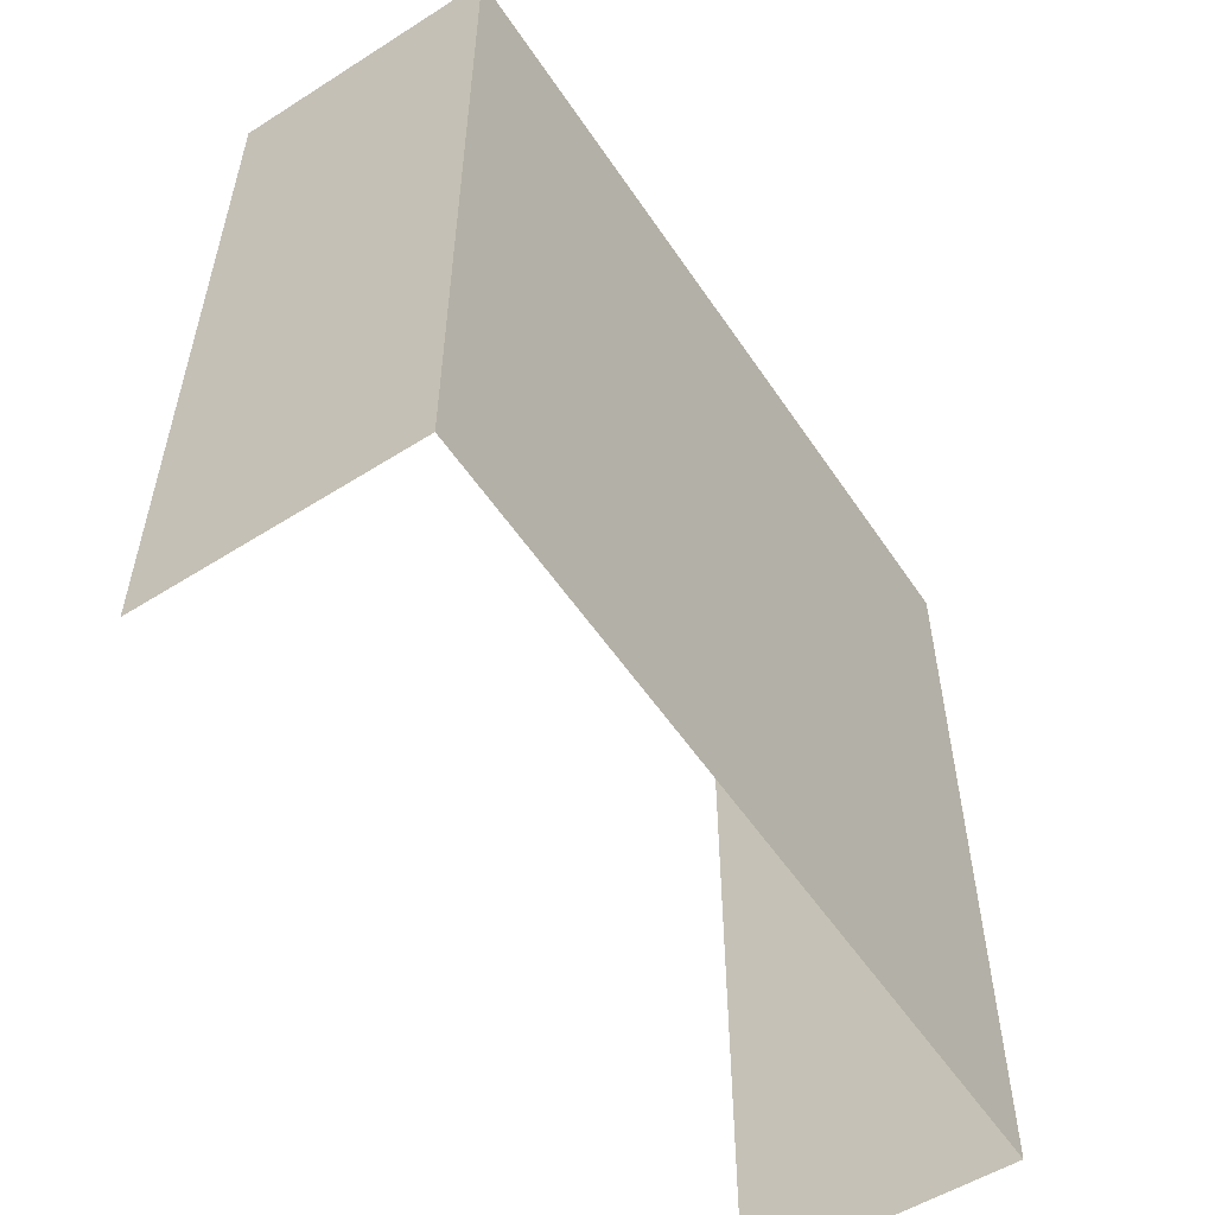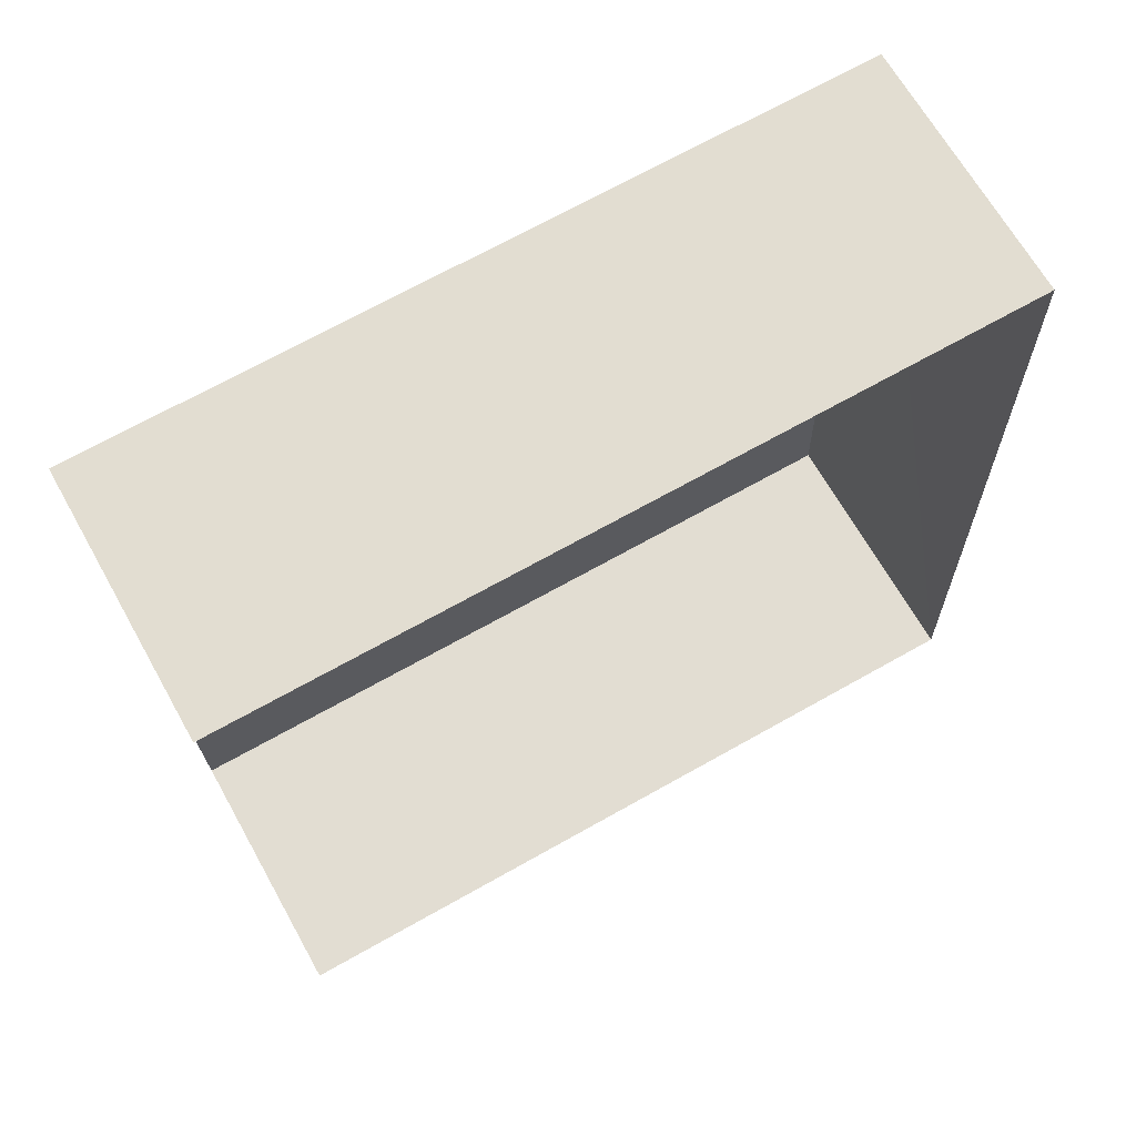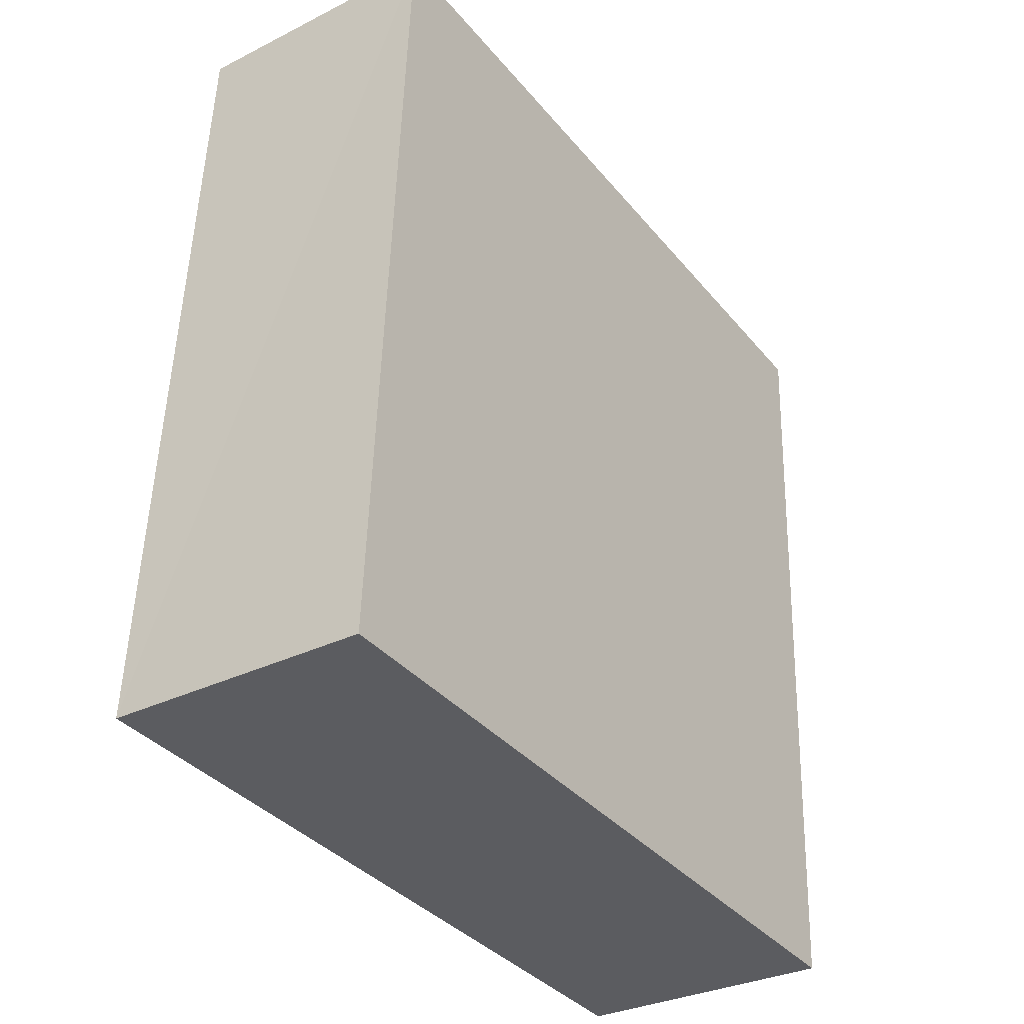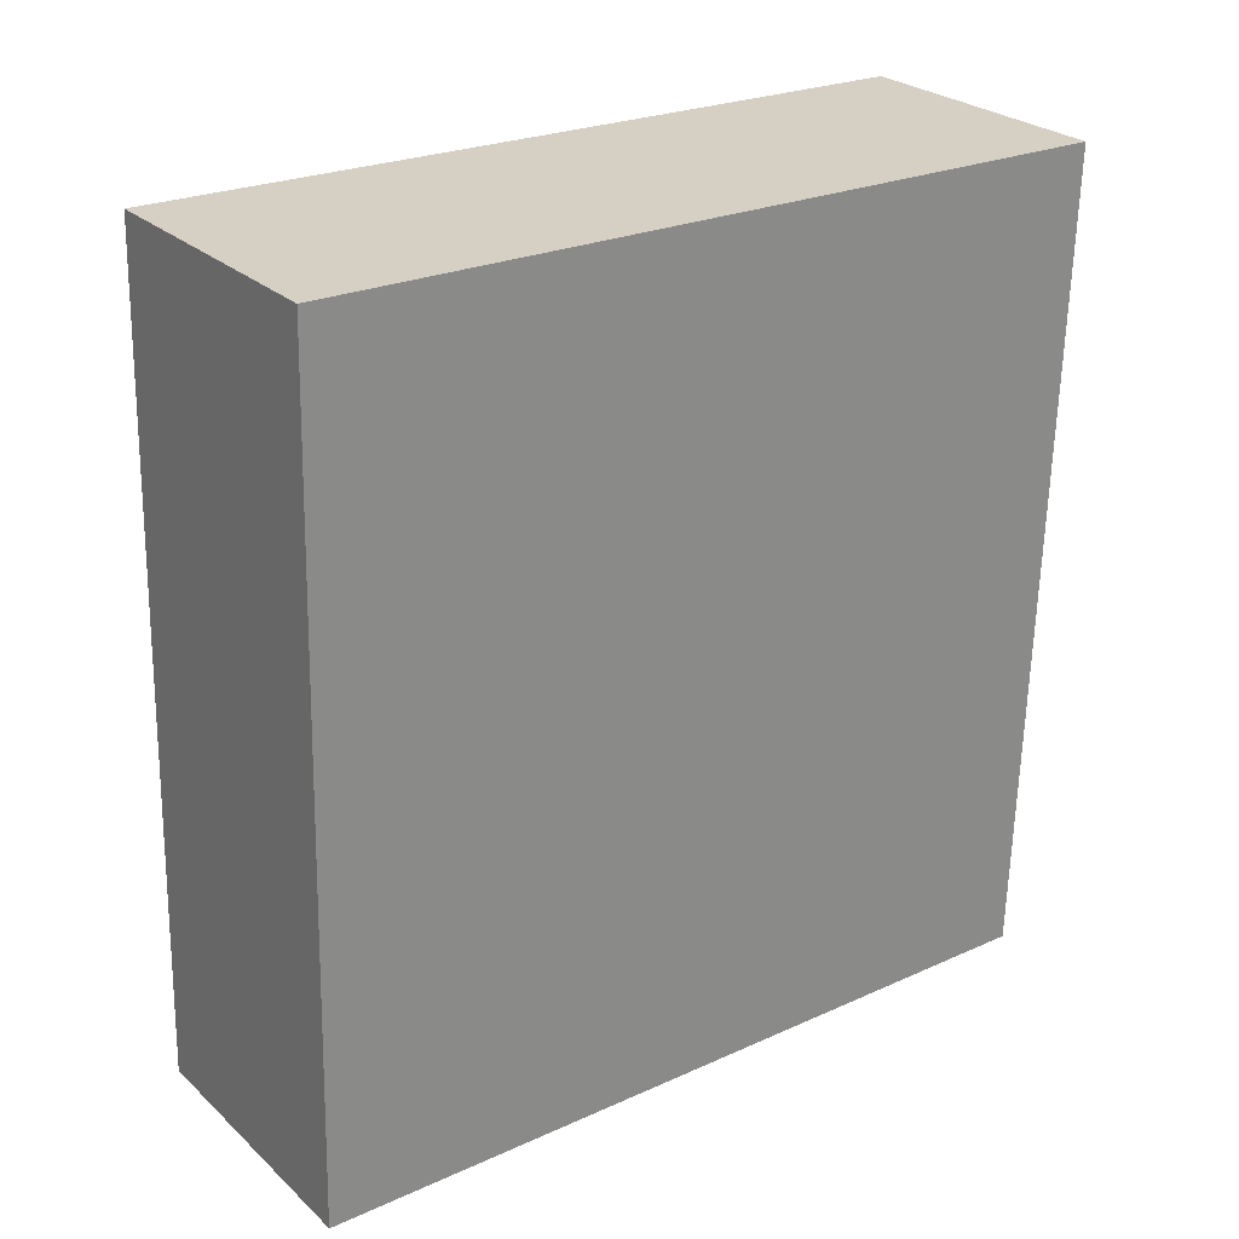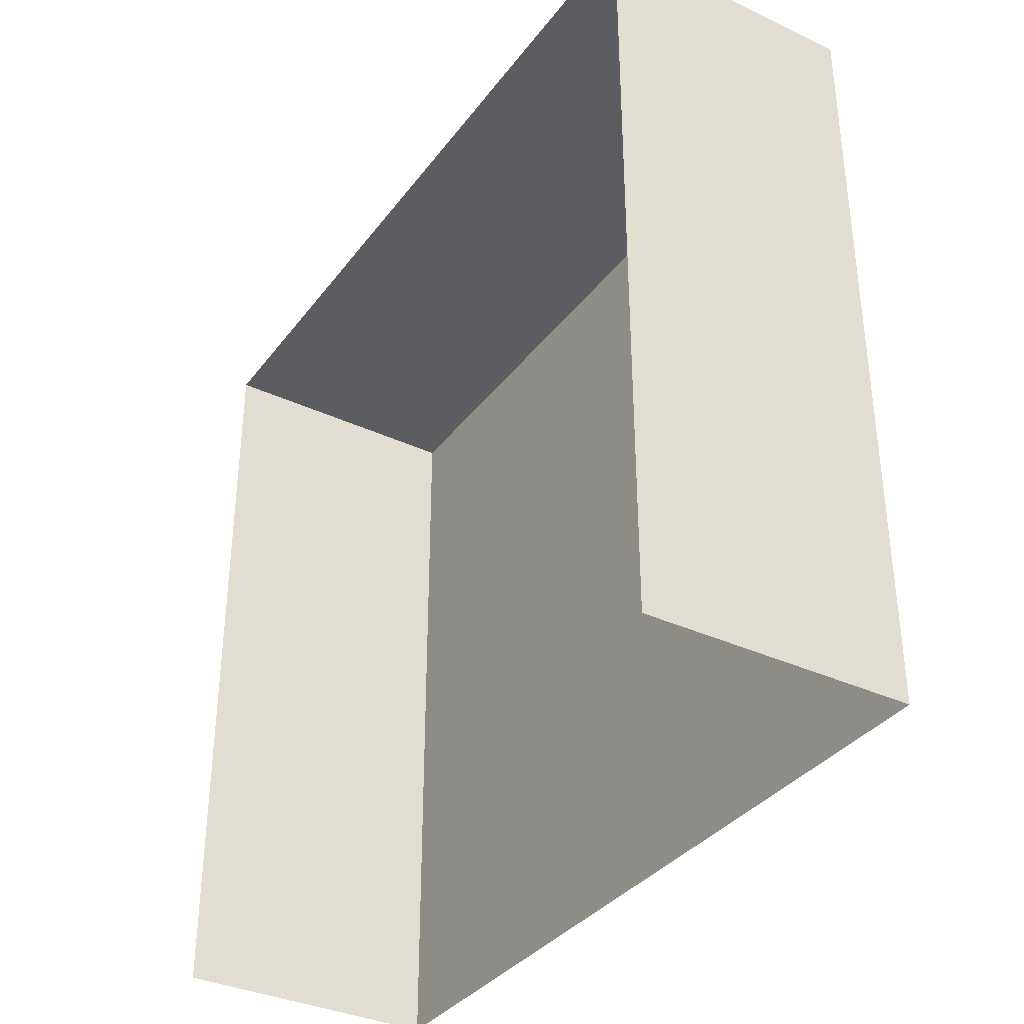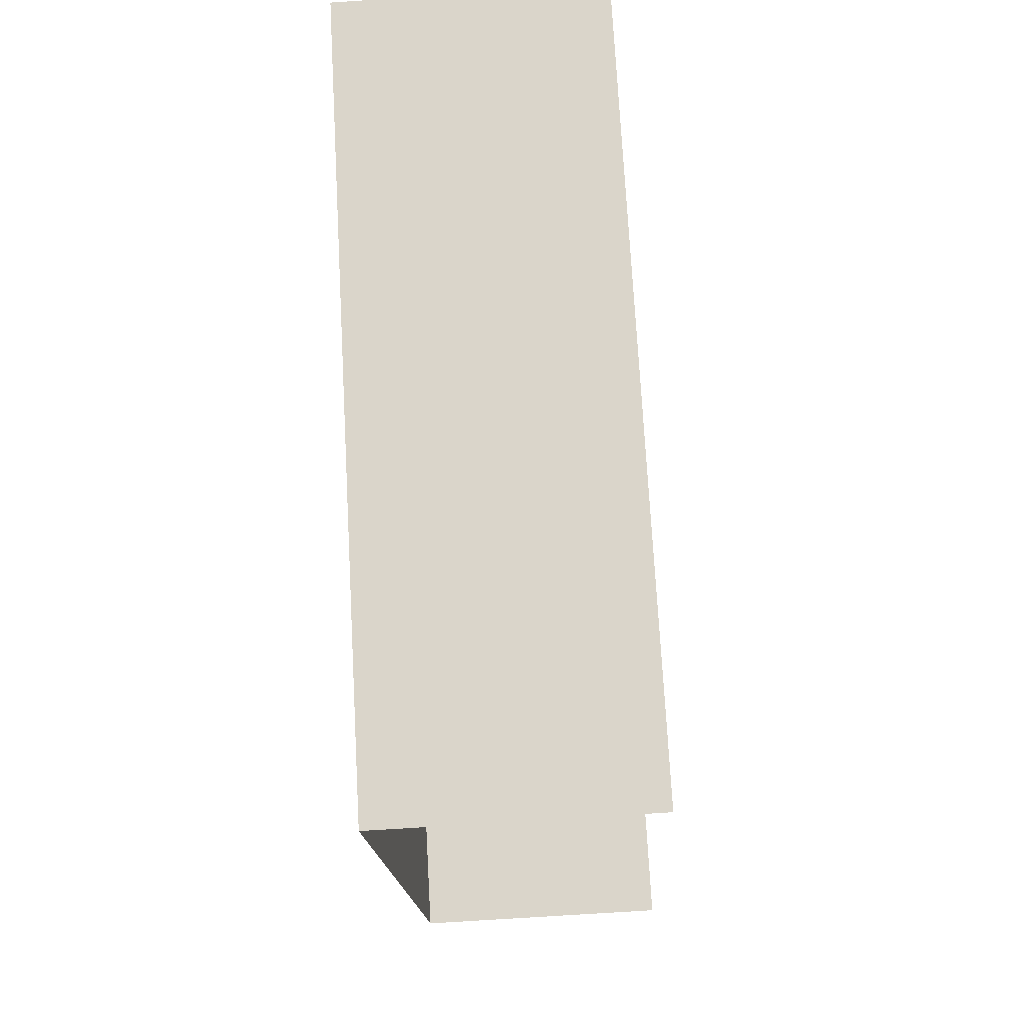
<metadata>
{"format":"obj","ext":"obj","renderer":"f3d","projection":"perspective","resolution":1024,"background":"white","views":[{"elev":-55.0,"azim":31.1,"up":"+Z"},{"elev":69.9,"azim":-119.3,"up":"+Y"},{"elev":-36.5,"azim":34.4,"up":"+Y"},{"elev":24.4,"azim":53.4,"up":"+Y"},{"elev":-35.5,"azim":-34.1,"up":"+Z"},{"elev":73.5,"azim":176.9,"up":"+Y"}]}
</metadata>
<code>
v -3.722e+05 -1.038e+05 32.09
v -3.722e+05 -1.038e+05 32.09
v -3.722e+05 -1.038e+05 32.09
v -3.722e+05 -1.038e+05 32.09
v -3.722e+05 -1.038e+05 43.16
v -3.722e+05 -1.038e+05 43.16
v -3.722e+05 -1.038e+05 43.16
v -3.722e+05 -1.038e+05 43.16
f 1 2 3
f 1 4 2
f 7 3 2
f 5 7 2
f 5 6 7
f 5 8 6
f 8 2 4
f 8 5 2
f 6 1 3
f 7 6 3
f 8 4 1
f 6 8 1

</code>
